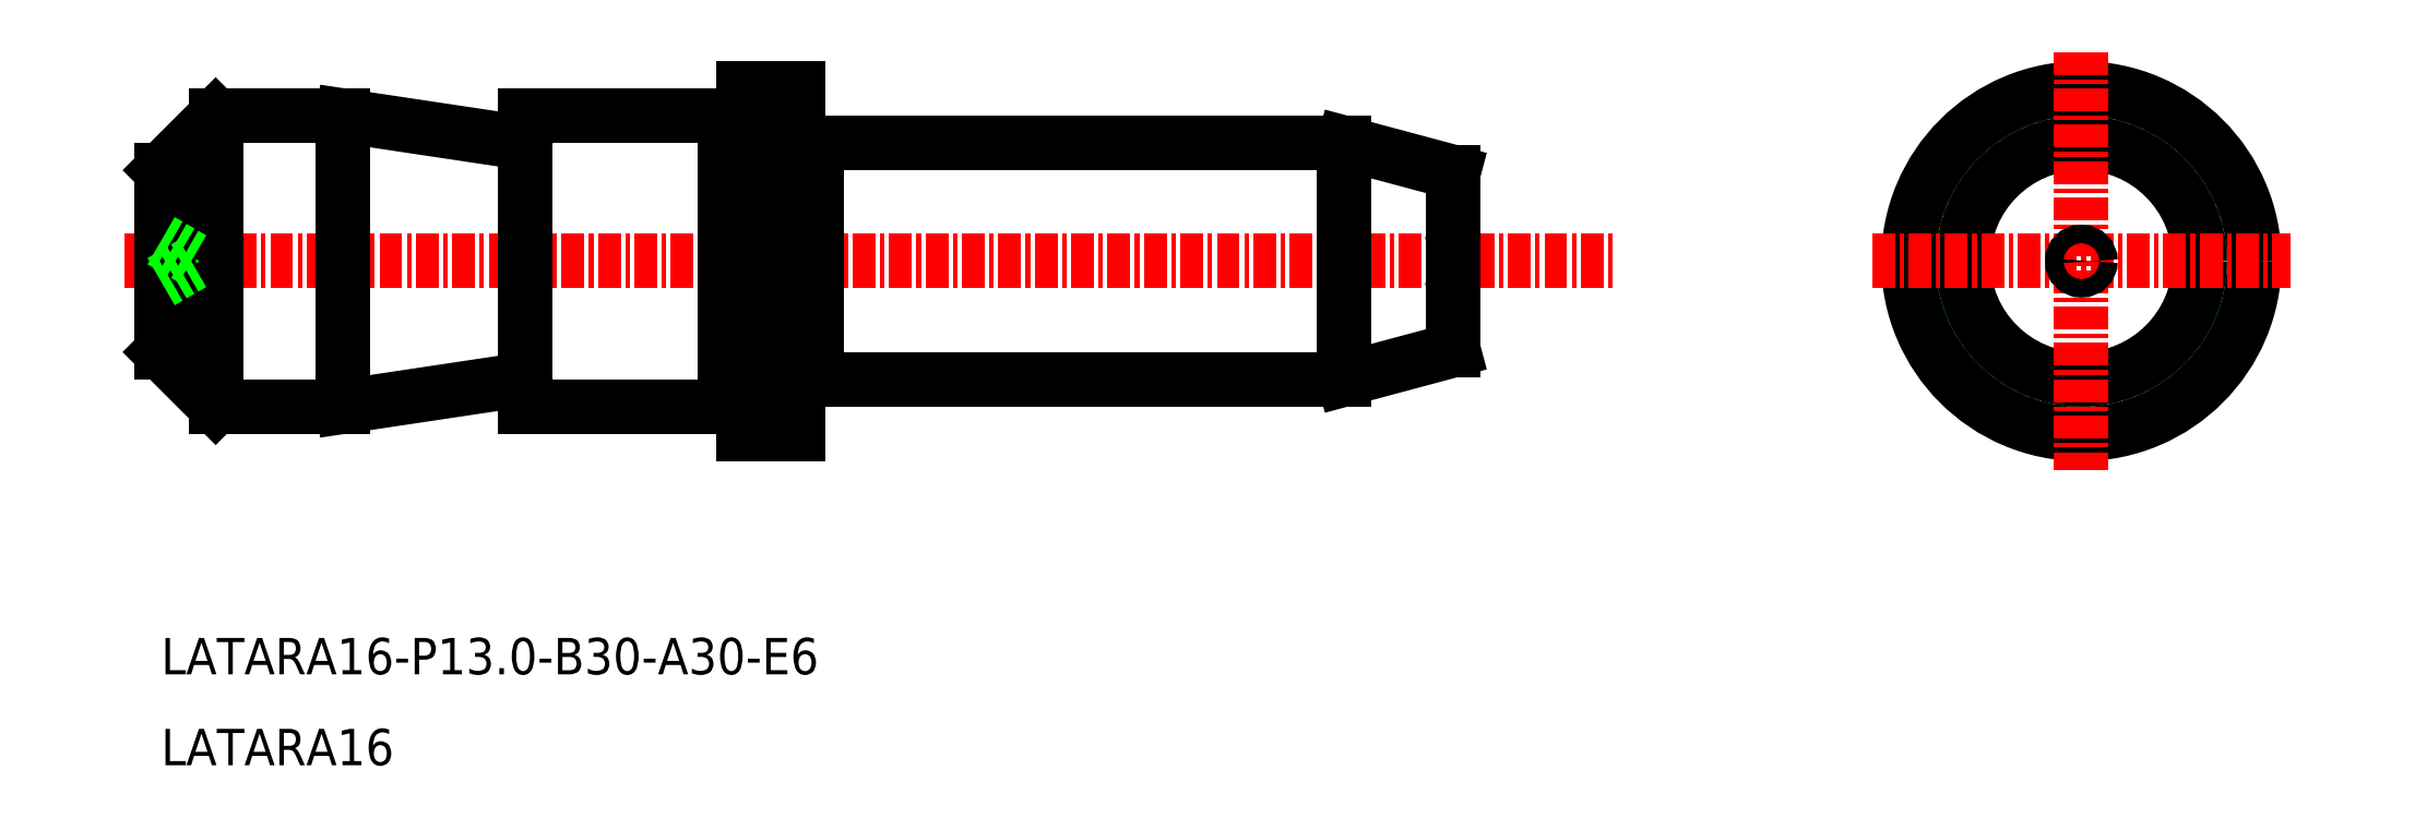
<metadata>
{"format":"dxf","ext":"dxf","renderer":"ezdxf+matplotlib","layout":"modelspace","background":"white","min_lineweight":24,"dpi":150}
</metadata>
<code>
0
SECTION
2
ENTITIES
0
ARC
8
0
10
-1448
20
-1283
30
0
40
1
50
90
51
180
0
ARC
8
0
10
-1448
20
-1268
30
0
40
1
50
180
51
270
0
TEXT
8
0
10
-1484
20
-1298
30
0
40
2
1
LATARA16-P13-B30-A30-E6
0
TEXT
8
0
10
-1484
20
-1303
30
0
40
2
1
LATARA16
0
POLYLINE
8
0
66
     1
10
0
20
0
30
0
0
VERTEX
8
0
10
-1452
20
-1284
30
0
0
VERTEX
8
0
10
-1453
20
-1284
30
0
0
SEQEND
8
0
0
POLYLINE
8
0
66
     1
10
0
20
0
30
0
0
VERTEX
8
0
10
-1452
20
-1268
30
0
0
VERTEX
8
0
10
-1453
20
-1268
30
0
0
SEQEND
8
0
0
LINE
8
CENTER
10
-1486
20
-1276
30
0
11
-1404
21
-1276
31
0
0
LINE
8
0
10
-1464
20
-1268
30
0
11
-1464
21
-1284
31
0
0
LINE
8
0
10
-1464
20
-1284
30
0
11
-1453
21
-1284
31
0
0
LINE
8
0
10
-1464
20
-1268
30
0
11
-1453
21
-1268
31
0
0
LINE
8
0
10
-1452
20
-1266
30
0
11
-1449
21
-1266
31
0
0
LINE
8
0
10
-1452
20
-1285
30
0
11
-1449
21
-1285
31
0
0
LINE
8
0
10
-1452
20
-1266
30
0
11
-1452
21
-1285
31
0
0
LINE
8
0
10
-1449
20
-1266
30
0
11
-1449
21
-1285
31
0
0
LINE
8
0
10
-1453
20
-1268
30
0
11
-1453
21
-1284
31
0
0
LINE
8
0
10
-1474
20
-1268
30
0
11
-1474
21
-1284
31
0
0
LINE
8
0
10
-1474
20
-1268
30
0
11
-1464
21
-1269
31
0
0
LINE
8
0
10
-1464
20
-1282
30
0
11
-1474
21
-1284
31
0
0
LINE
8
0
10
-1484
20
-1281
30
0
11
-1484
21
-1271
31
0
0
LINE
8
0
10
-1481
20
-1284
30
0
11
-1474
21
-1284
31
0
0
LINE
8
0
10
-1481
20
-1268
30
0
11
-1474
21
-1268
31
0
0
LINE
8
CENTER
10
-1481
20
-1284
30
0
11
-1481
21
-1268
31
0
0
LINE
8
0
10
-1484
20
-1275
30
0
11
-1482
21
-1276
31
0
0
LINE
8
0
10
-1484
20
-1277
30
0
11
-1482
21
-1276
31
0
0
LINE
8
0
10
-1413
20
-1281
30
0
11
-1419
21
-1282
31
0
0
LINE
8
0
10
-1413
20
-1271
30
0
11
-1419
21
-1269
31
0
0
LINE
8
0
10
-1448
20
-1269
30
0
11
-1448
21
-1282
31
0
0
LINE
8
0
10
-1413
20
-1276
30
0
11
-1414
21
-1276
31
0
0
LINE
8
0
10
-1413
20
-1275
30
0
11
-1414
21
-1276
31
0
0
LINE
8
0
10
-1448
20
-1282
30
0
11
-1419
21
-1282
31
0
0
LINE
8
0
10
-1419
20
-1282
30
0
11
-1419
21
-1269
31
0
0
LINE
8
0
10
-1419
20
-1269
30
0
11
-1448
21
-1269
31
0
0
CIRCLE
8
0
10
-1379
20
-1276
30
0
40
8
0
CIRCLE
8
0
10
-1379
20
-1276
30
0
40
9.5
0
CIRCLE
8
0
10
-1379
20
-1276
30
0
40
6.5
0
LINE
8
CENTER
10
-1390
20
-1276
30
0
11
-1367
21
-1276
31
0
0
LINE
8
CENTER
10
-1379
20
-1264
30
0
11
-1379
21
-1287
31
0
0
CIRCLE
8
0
10
-1379
20
-1276
30
0
40
0.5
0
LINE
8
0
10
-1484
20
-1271
30
0
11
-1481
21
-1268
31
0
0
LINE
8
0
10
-1484
20
-1281
30
0
11
-1481
21
-1284
31
0
0
LINE
8
0
10
-1413
20
-1281
30
0
11
-1413
21
-1271
31
0
0
ENDSEC
0
EOF

</code>
